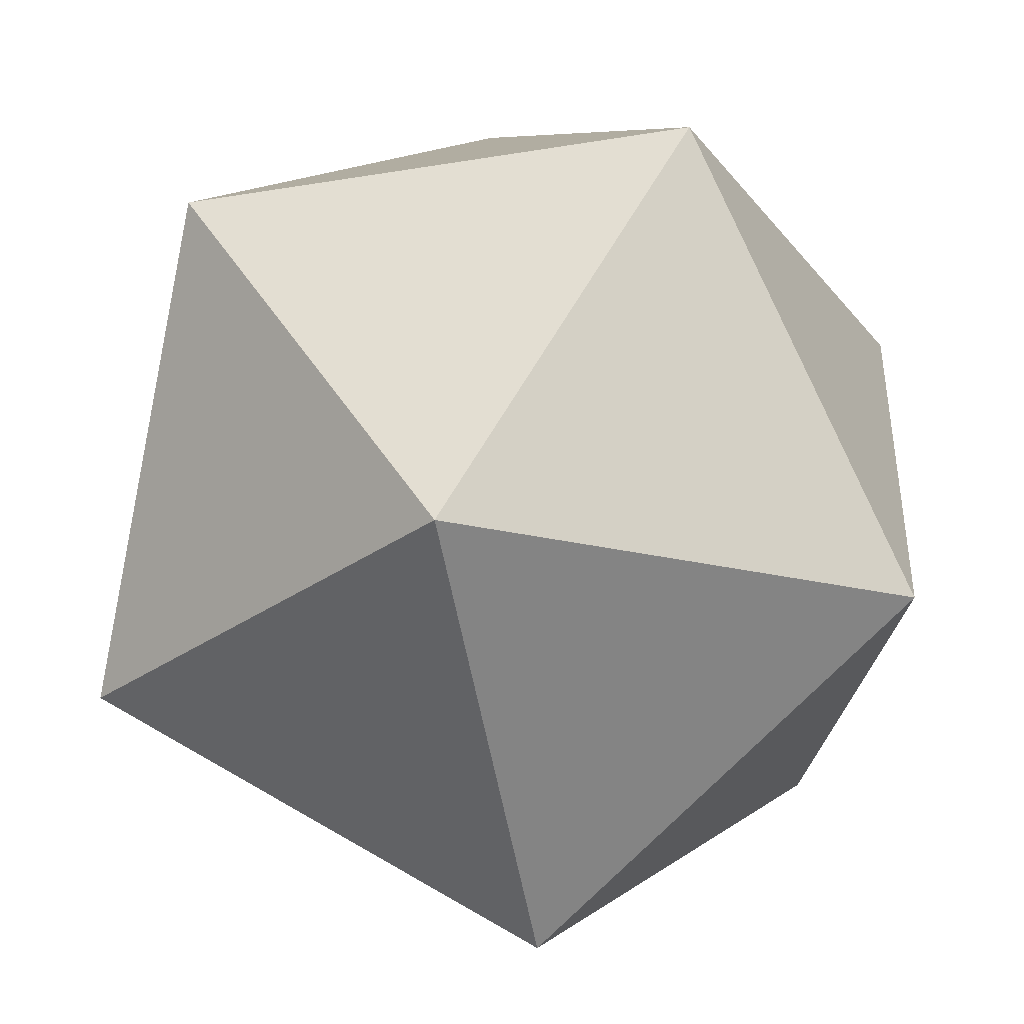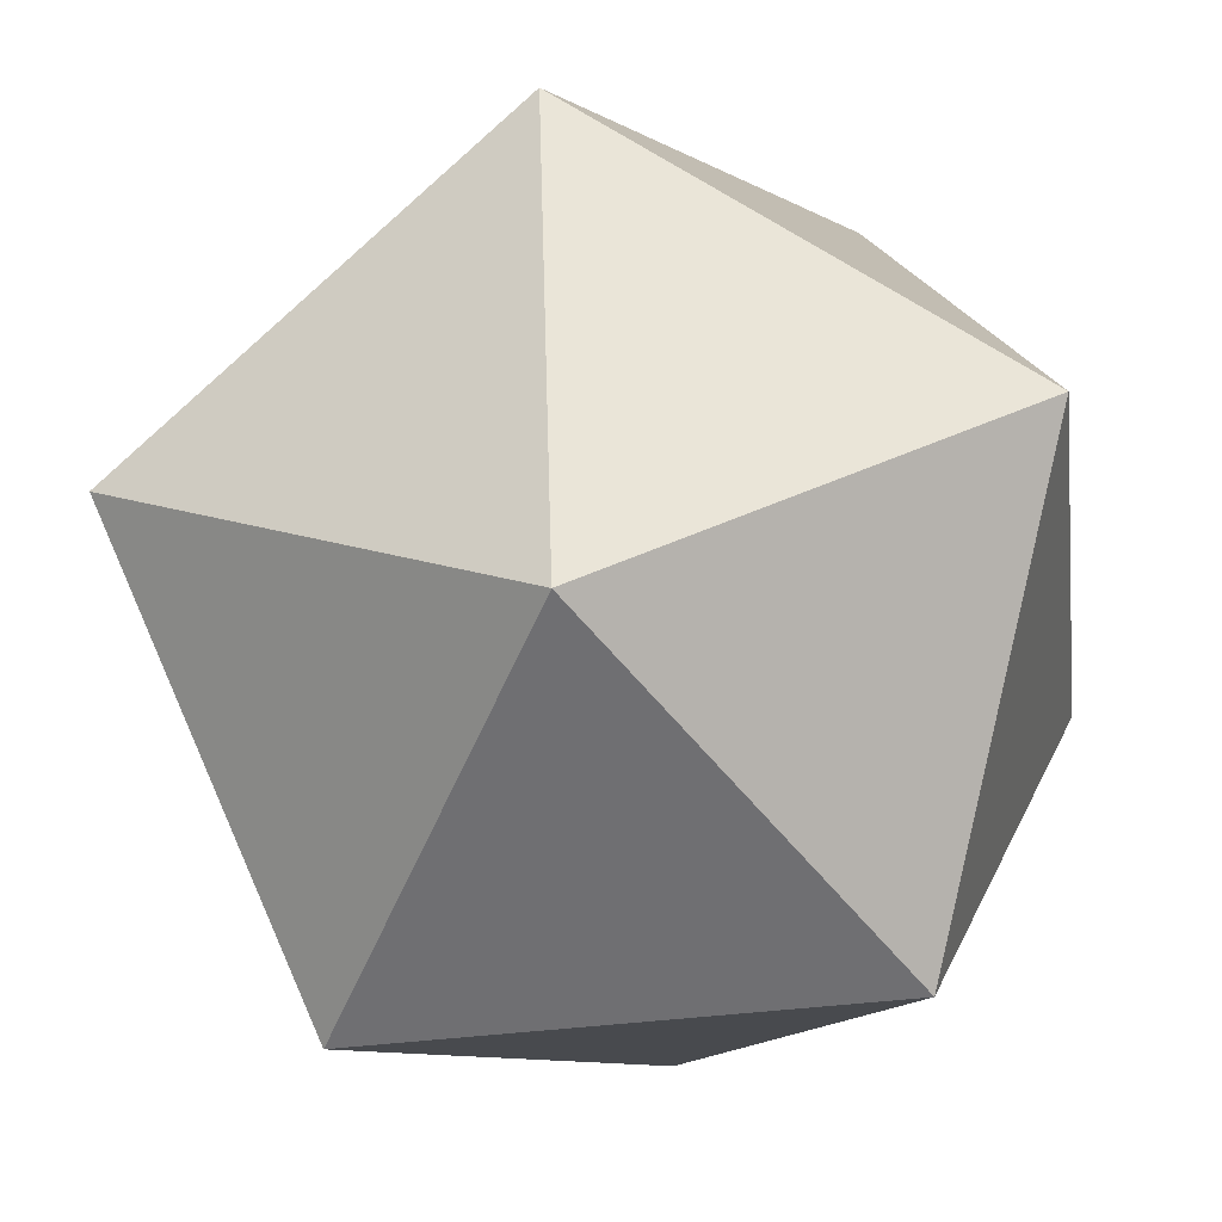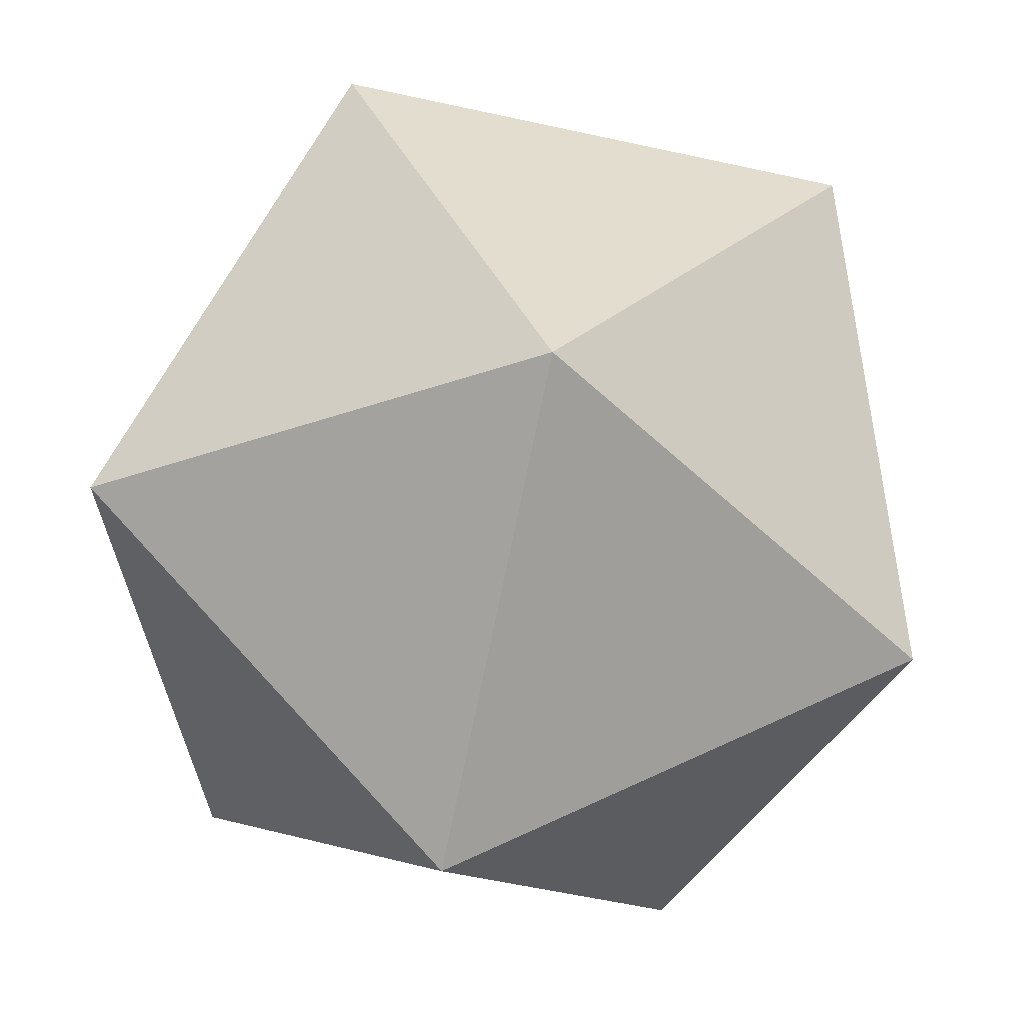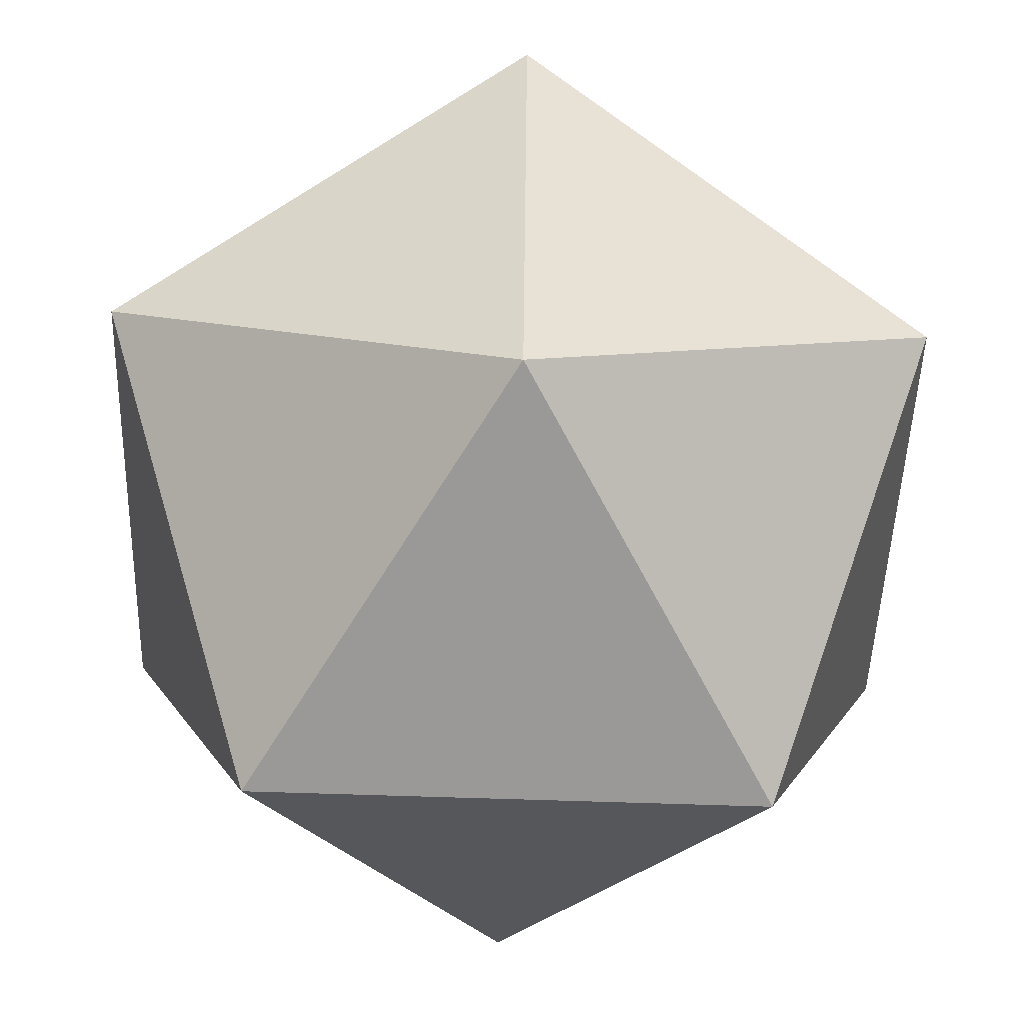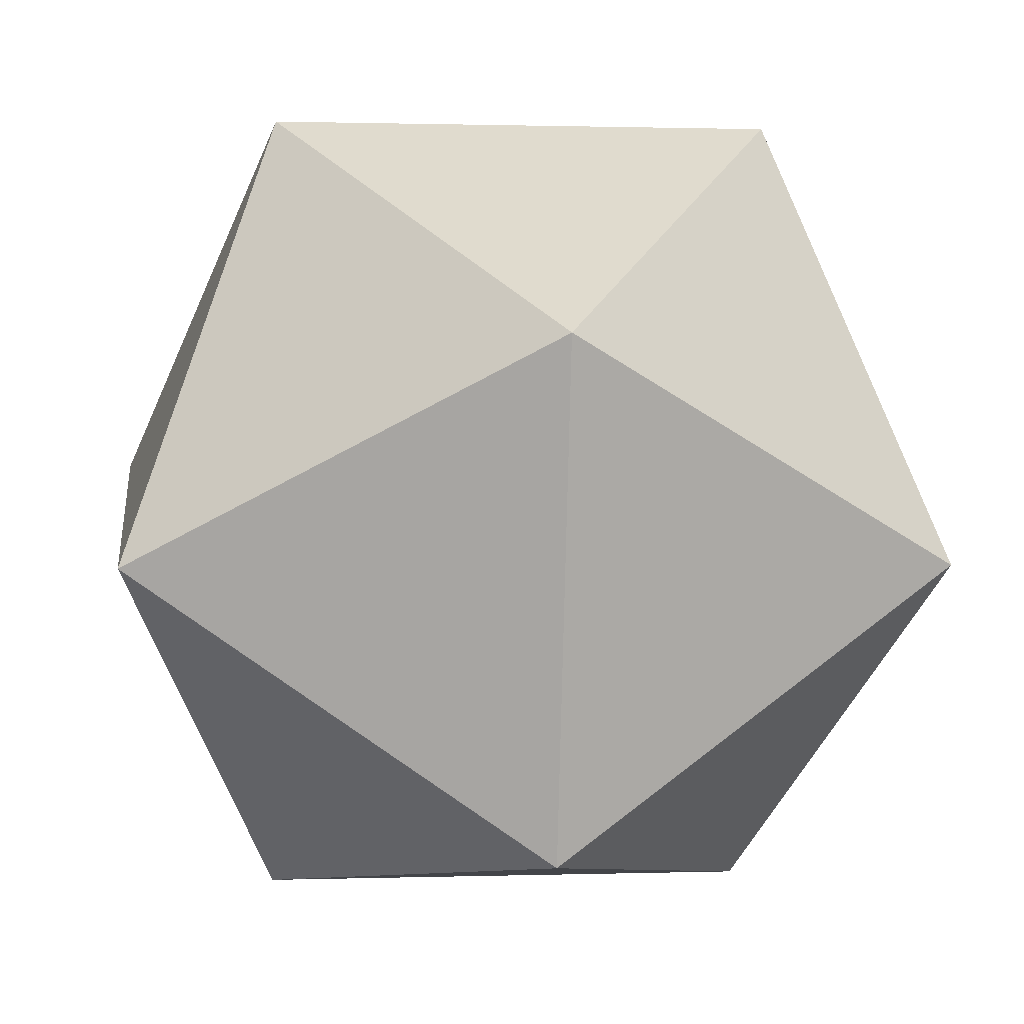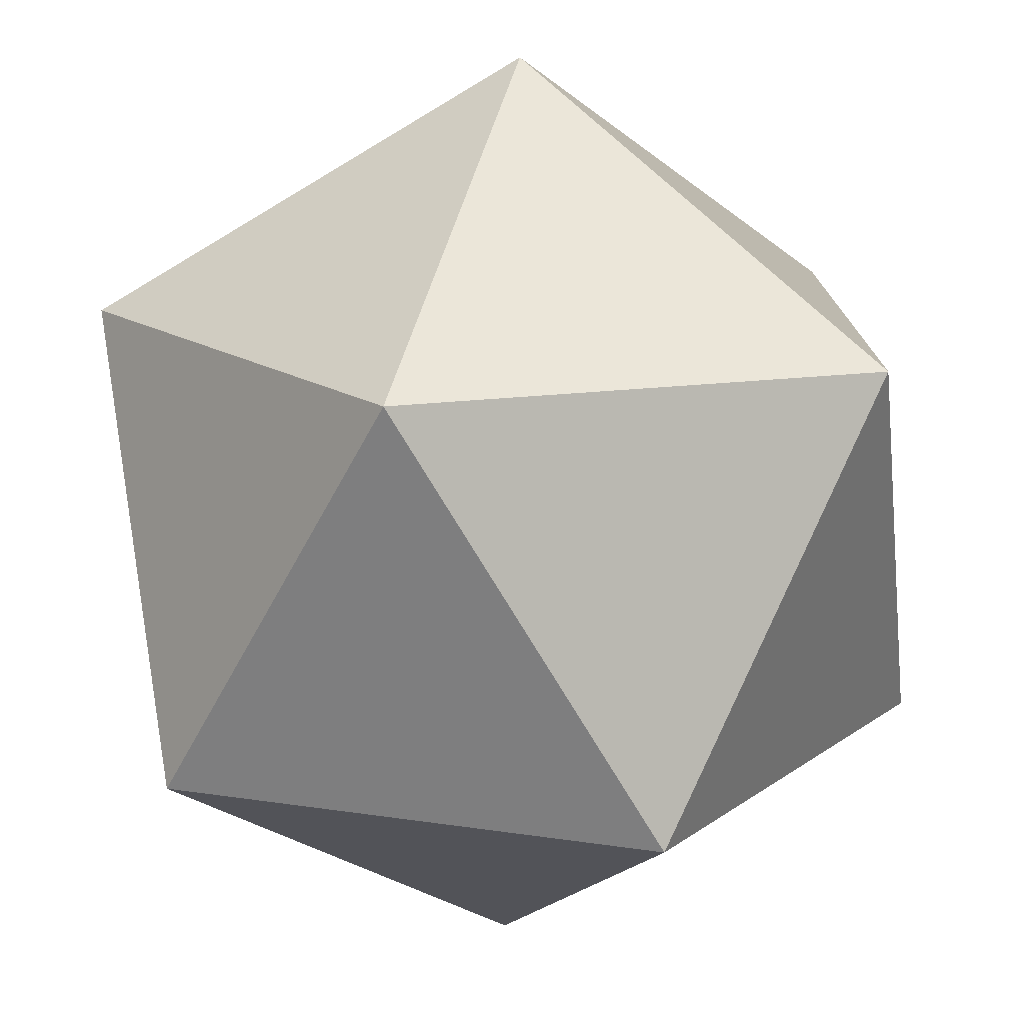
<metadata>
{"format":"obj","ext":"obj","renderer":"f3d","projection":"perspective","resolution":1024,"background":"white","views":[{"elev":-60.2,"azim":12.1,"up":"+Z"},{"elev":-35.7,"azim":10.8,"up":"+Y"},{"elev":-77.4,"azim":-98.2,"up":"+Y"},{"elev":40.3,"azim":-85.9,"up":"+Y"},{"elev":14.1,"azim":176.8,"up":"+Y"},{"elev":-70.5,"azim":-147.8,"up":"+Z"}]}
</metadata>
<code>
v 0.8379 0.00618 0.4498
v 0.06228 -0.5251 0.7905
v 0.5193 -0.7947 -0.05716
v 0.8379 0.00618 0.4498
v 0.5193 -0.7947 -0.05716
v 0.7765 0.0378 -0.5478
v 0.8379 0.00618 0.4498
v 0.7765 0.0378 -0.5478
v 0.4785 0.8219 -0.003402
v 0.8379 0.00618 0.4498
v 0.4785 0.8219 -0.003402
v 0.03708 0.474 0.8237
v 0.8379 0.00618 0.4498
v 0.03708 0.474 0.8237
v 0.06228 -0.5251 0.7905
v 0.7765 0.0378 -0.5478
v 0.5193 -0.7947 -0.05716
v -0.03708 -0.474 -0.8237
v 0.5193 -0.7947 -0.05716
v 0.06228 -0.5251 0.7905
v -0.4785 -0.8219 0.003402
v 0.06228 -0.5251 0.7905
v 0.03708 0.474 0.8237
v -0.7765 -0.0378 0.5478
v 0.03708 0.474 0.8237
v 0.4785 0.8219 -0.003402
v -0.5193 0.7947 0.05716
v 0.4785 0.8219 -0.003402
v 0.7765 0.0378 -0.5478
v -0.06228 0.5251 -0.7905
v -0.8379 -0.00618 -0.4498
v -0.03708 -0.474 -0.8237
v -0.4785 -0.8219 0.003402
v -0.8379 -0.00618 -0.4498
v -0.4785 -0.8219 0.003402
v -0.7765 -0.0378 0.5478
v -0.8379 -0.00618 -0.4498
v -0.7765 -0.0378 0.5478
v -0.5193 0.7947 0.05716
v -0.8379 -0.00618 -0.4498
v -0.5193 0.7947 0.05716
v -0.06228 0.5251 -0.7905
v -0.8379 -0.00618 -0.4498
v -0.06228 0.5251 -0.7905
v -0.03708 -0.474 -0.8237
v -0.4785 -0.8219 0.003402
v -0.03708 -0.474 -0.8237
v 0.5193 -0.7947 -0.05716
v -0.7765 -0.0378 0.5478
v -0.4785 -0.8219 0.003402
v 0.06228 -0.5251 0.7905
v -0.5193 0.7947 0.05716
v -0.7765 -0.0378 0.5478
v 0.03708 0.474 0.8237
v -0.06228 0.5251 -0.7905
v -0.5193 0.7947 0.05716
v 0.4785 0.8219 -0.003402
v -0.03708 -0.474 -0.8237
v -0.06228 0.5251 -0.7905
v 0.7765 0.0378 -0.5478
f 1 2 3
f 4 5 6
f 7 8 9
f 10 11 12
f 13 14 15
f 16 17 18
f 19 20 21
f 22 23 24
f 25 26 27
f 28 29 30
f 31 32 33
f 34 35 36
f 37 38 39
f 40 41 42
f 43 44 45
f 46 47 48
f 49 50 51
f 52 53 54
f 55 56 57
f 58 59 60

</code>
